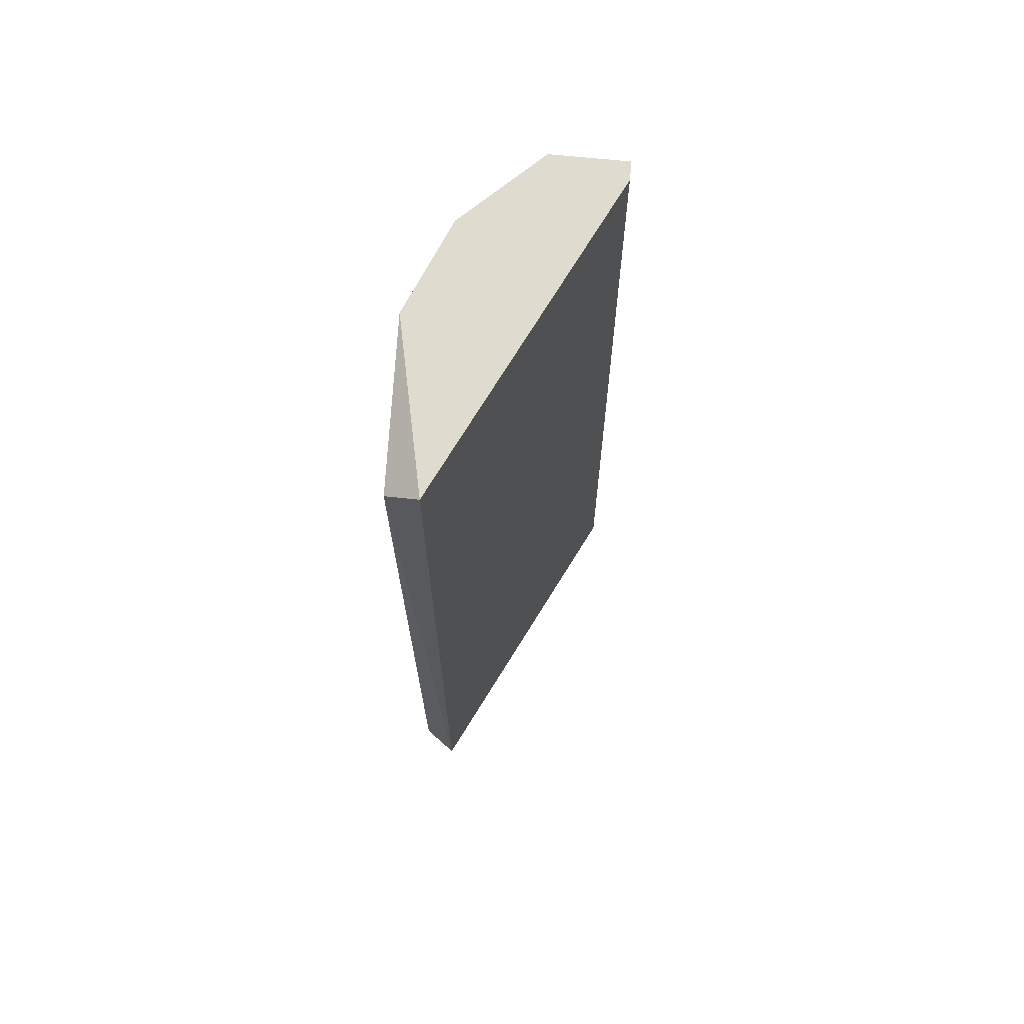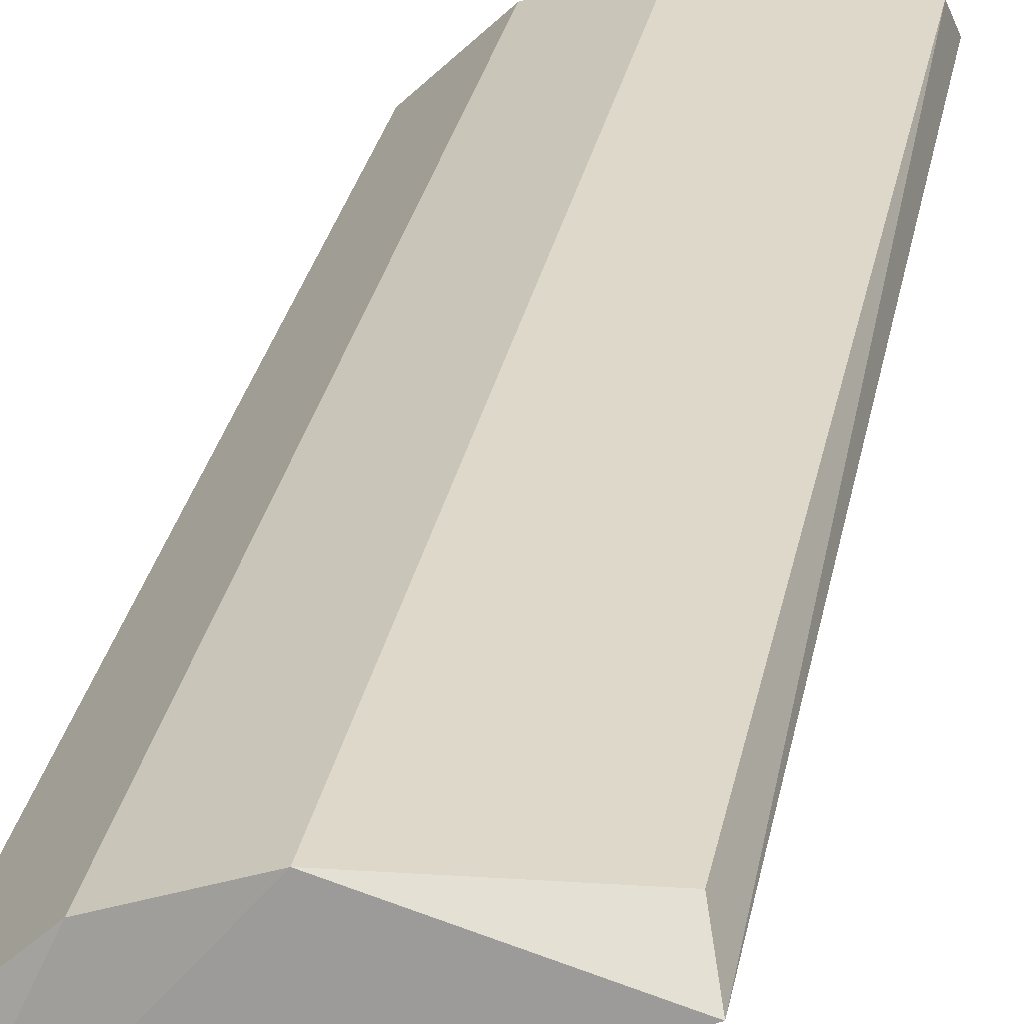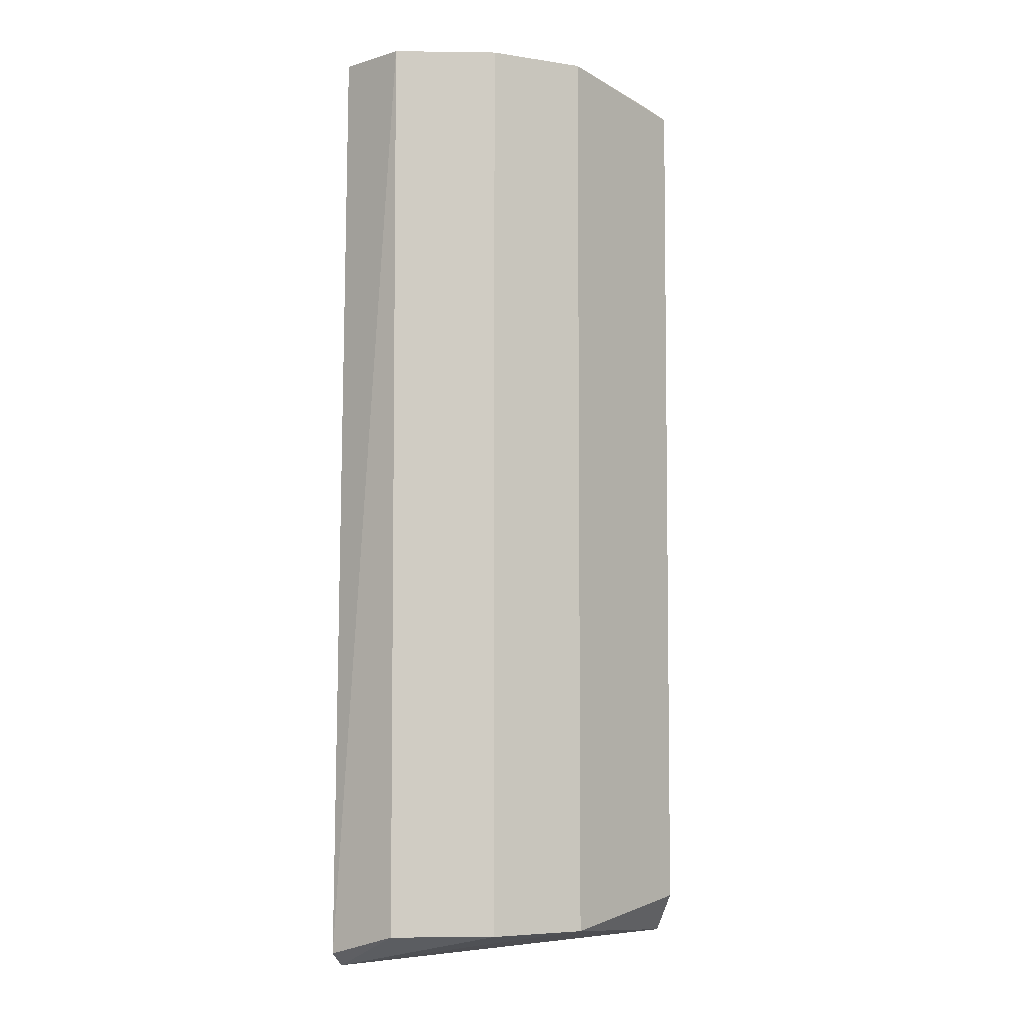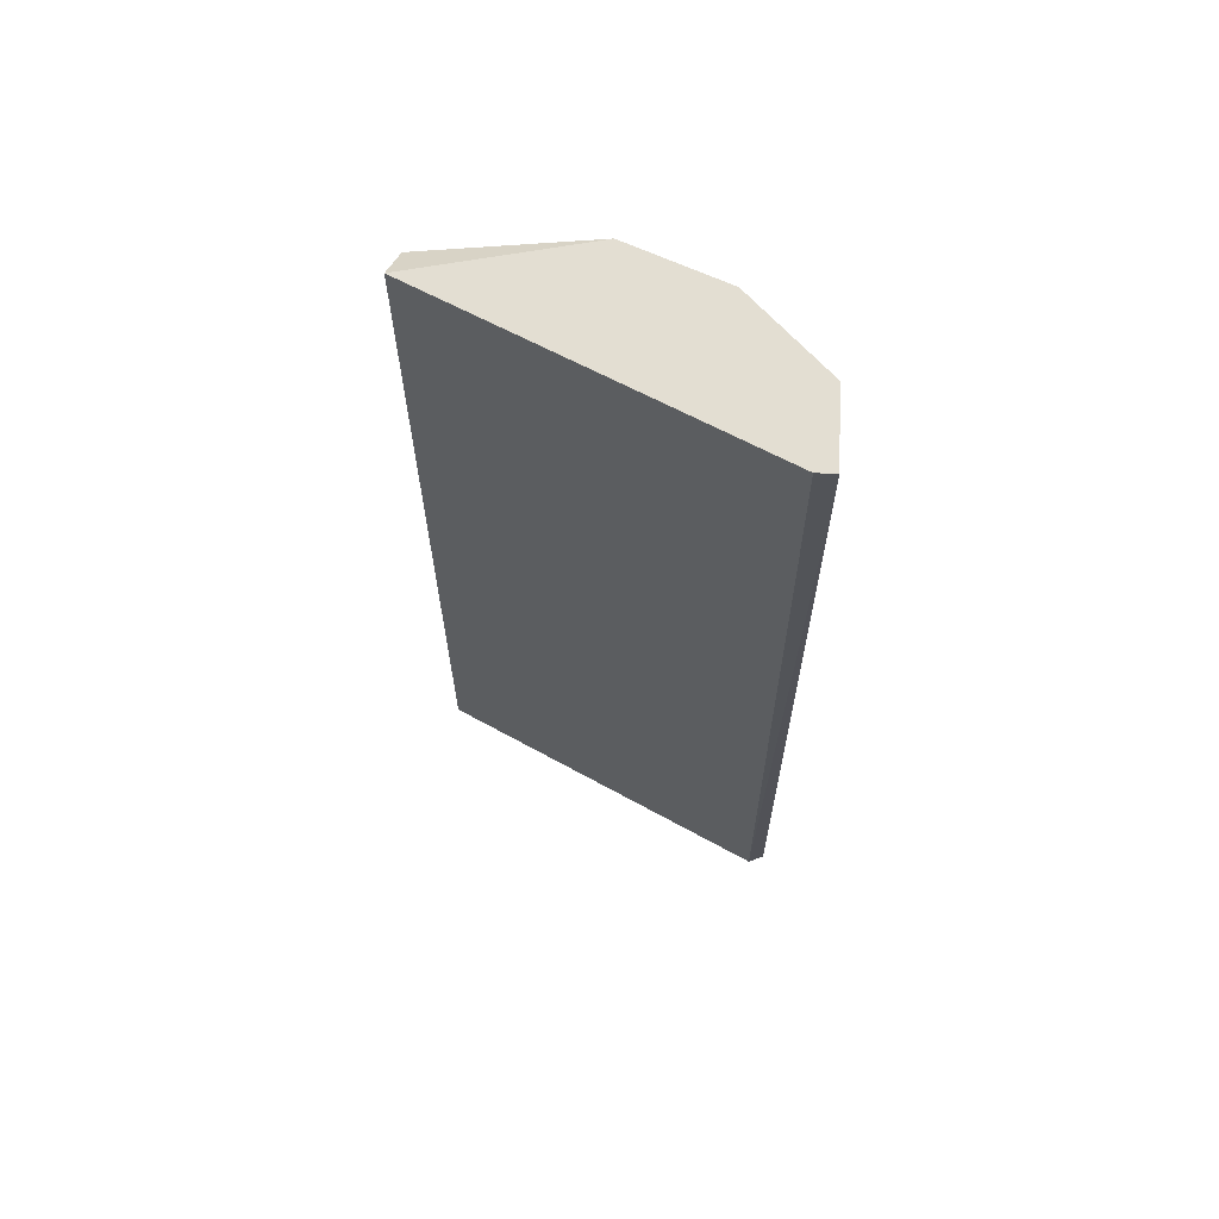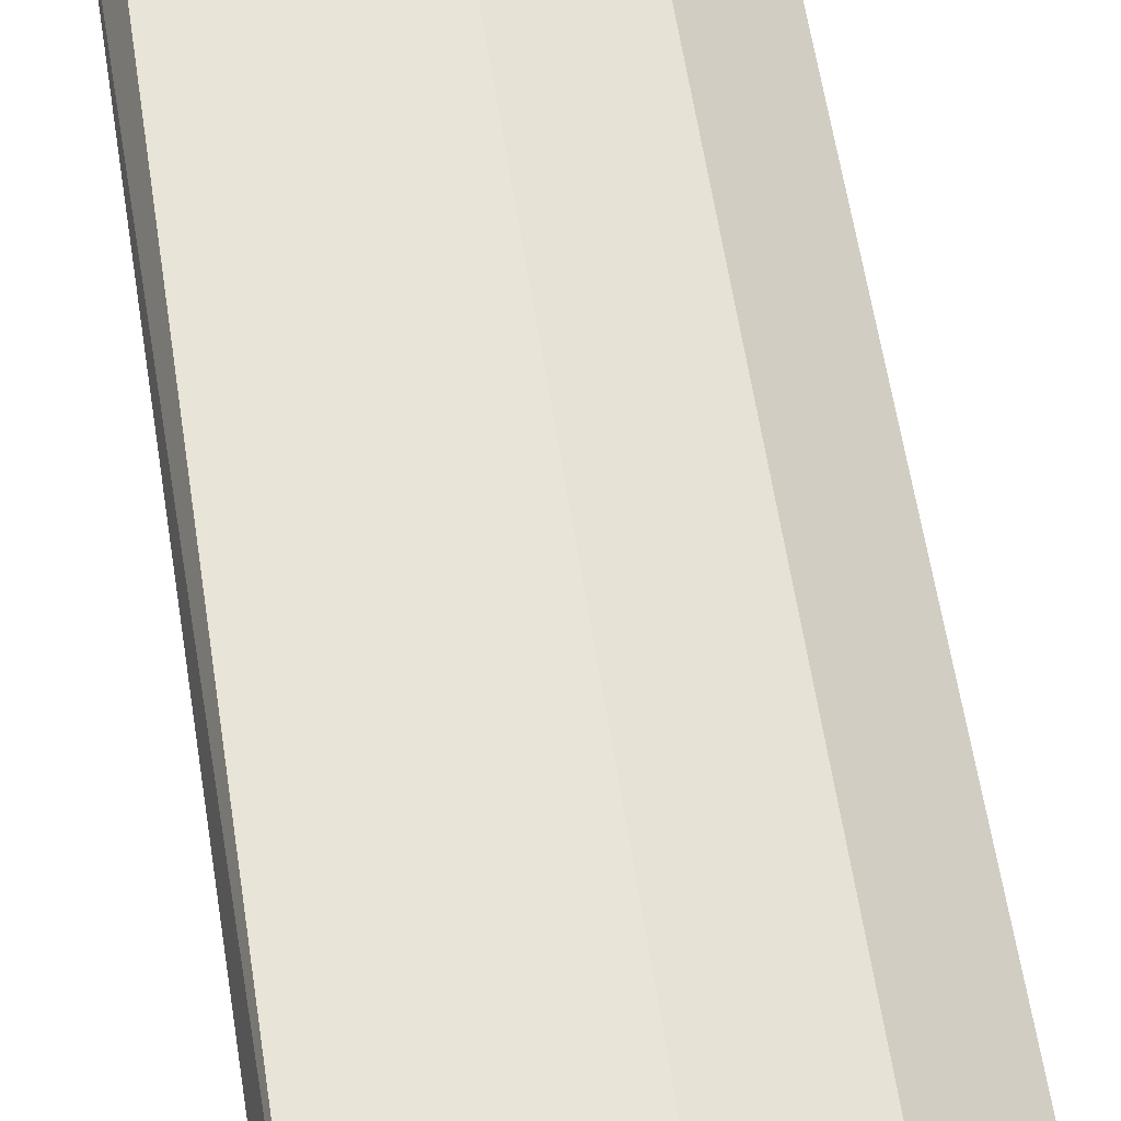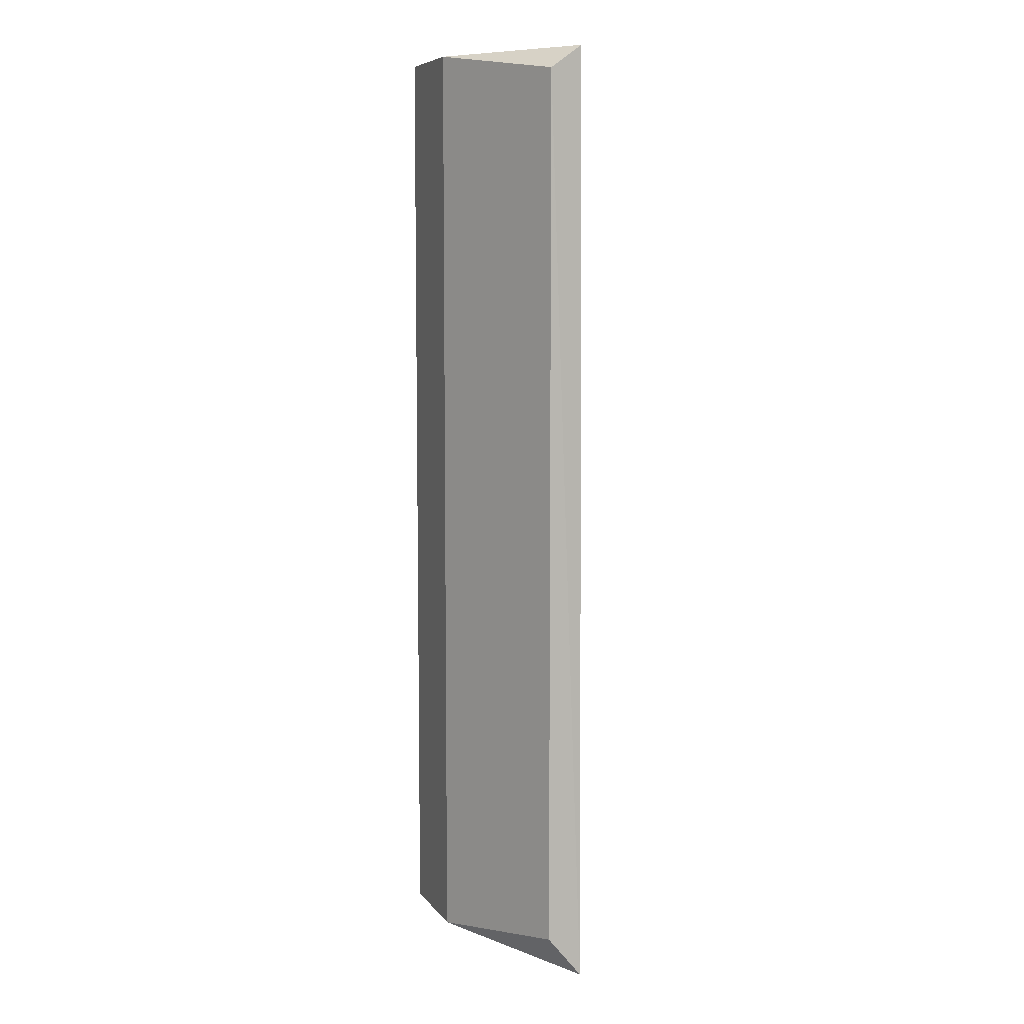
<metadata>
{"format":"obj","ext":"obj","renderer":"f3d","projection":"perspective","resolution":1024,"background":"white","views":[{"elev":70.4,"azim":95.8,"up":"+Y"},{"elev":30.3,"azim":11.2,"up":"+Z"},{"elev":-5.2,"azim":-47.4,"up":"+Y"},{"elev":67.5,"azim":-177.4,"up":"+Y"},{"elev":59.0,"azim":171.4,"up":"+Z"},{"elev":7.4,"azim":48.1,"up":"+Y"}]}
</metadata>
<code>
v -0.1834 0.2906 0.2293
v -0.2852 -0.2619 0.1188
v -0.2804 -0.2486 0.1646
v -0.0825 -0.2592 0.2089
v -0.2697 0.2906 0.1214
v -0.08629 0.2906 0.2077
v -0.1834 -0.2486 0.2293
v -0.2804 0.2906 0.1646
v -0.09112 0.2772 0.2266
v -0.2373 -0.2486 0.2077
v -0.09112 -0.2352 0.2266
v -0.2765 -0.2701 0.1171
v -0.2373 0.2906 0.2077
v -0.2804 0.2906 0.1214
f 5 12 14
f 5 1 6
f 2 3 8
f 1 5 8
f 6 1 9
f 4 6 9
f 1 7 9
f 7 1 10
f 8 3 10
f 7 4 11
f 4 9 11
f 9 7 11
f 3 2 12
f 6 4 12
f 5 6 12
f 4 7 12
f 10 3 12
f 7 10 12
f 1 8 13
f 10 1 13
f 8 10 13
f 2 8 14
f 8 5 14
f 12 2 14

</code>
